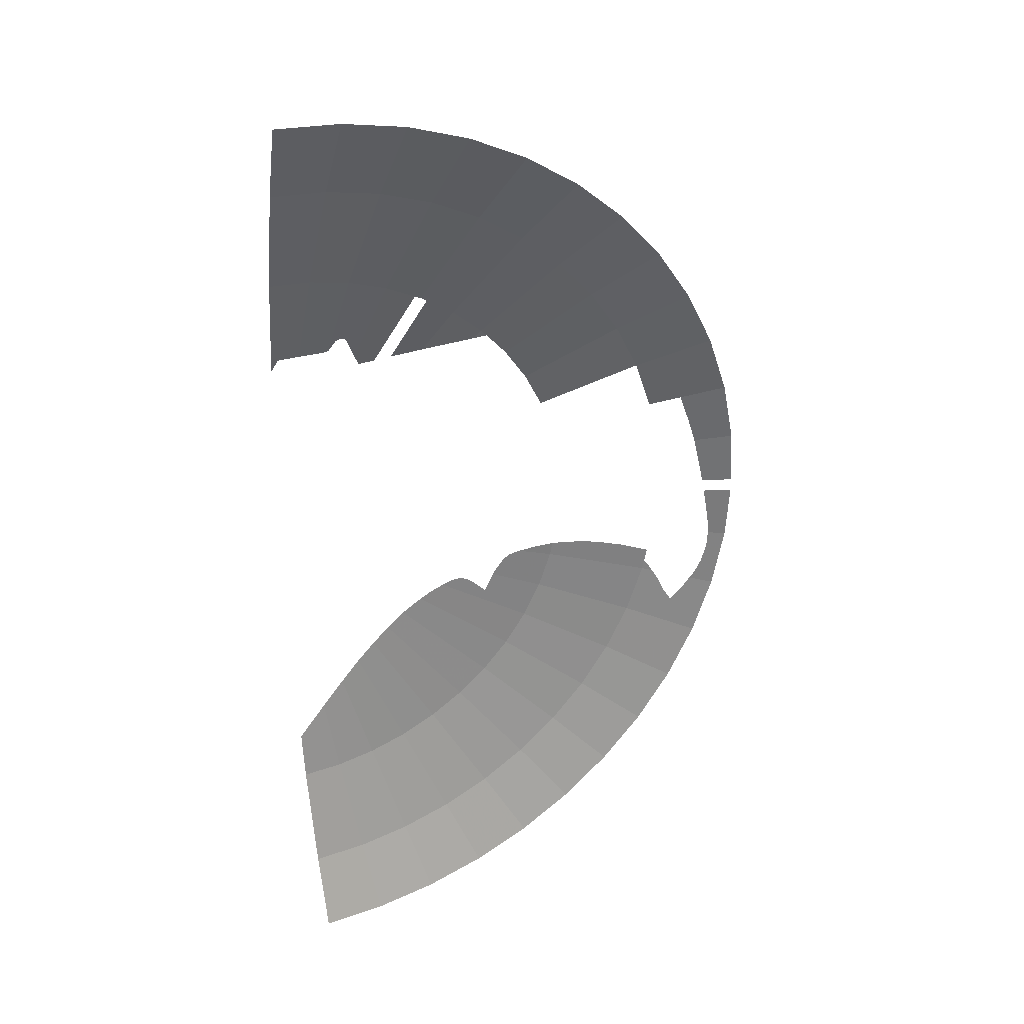
<metadata>
{"format":"obj","ext":"obj","renderer":"f3d","projection":"perspective","resolution":1024,"background":"white","views":[{"elev":33.3,"azim":158.3,"up":"+Z"}]}
</metadata>
<code>
v -1.066 0.1651 0.8182
v -1.002 0.1459 0.783
v -1.049 0.17 0.866
v -1.103 0.1772 0.846
v -1.002 0.1459 0.783
v -1.066 0.1651 0.8182
v -0.9448 0.1242 0.725
v -0.981 0.1393 0.769
v -0.7989 0.1 0.7538
v -0.981 0.1393 0.769
v -0.9448 0.1242 0.725
v -0.8335 0.1 0.7143
v -0.9945 0.1359 0.7295
v -0.9448 0.1242 0.725
v -1.066 0.1651 0.8182
v -1.038 0.1507 0.7635
v -1.038 0.1507 0.7635
v -1.024 0.1446 0.7445
v -0.9945 0.1359 0.7295
v -1.238 0.1878 0.7147
v -1.066 0.1651 0.8182
v -1.103 0.1772 0.846
v -1.253 0.1969 0.7524
v -1.069 0.1739 0.866
v -1.103 0.1772 0.846
v -1.049 0.17 0.866
v -1.058 0.1726 0.8705
v -1.277 0.2 0.7375
v -1.31 0.2 0.6705
v -1.238 0.1878 0.7147
v -1.355 0.2093 0.638
v -1.31 0.2 0.6705
v -1.351 0.2169 0.692
v -1.385 0.2229 0.6625
v -1.355 0.2093 0.638
v -1.385 0.2229 0.6625
v -1.415 0.2266 0.6245
v -1.381 0.2123 0.603
v -1.381 0.2123 0.603
v -1.415 0.2266 0.6245
v -1.437 0.2294 0.5954
v -1.398 0.2141 0.5793
v -1.461 0.2237 0.4775
v -1.398 0.2141 0.5793
v -1.437 0.2294 0.5954
v -1.499 0.2388 0.494
v -1.461 0.2237 0.4775
v -1.499 0.2388 0.494
v -1.536 0.2417 0.4114
v -1.495 0.2265 0.4006
v -1.573 0.2472 0.3025
v -1.536 0.2417 0.4114
v -1.69 0.3 0.4529
v -1.735 0.3 0.2284
v -1.573 0.2472 0.3025
v -1.735 0.3 0.2284
v -1.601 0.2508 0.2107
v -1.668 0.2739 -0.157
v -1.748 0.3 -0.025
v -1.735 0.3 -0.2284
v -1.672 0.277 -0.2201
v -1.667 0.2796 -0.2805
v -1.672 0.277 -0.2201
v -1.735 0.3 -0.2284
v -1.69 0.3 -0.4529
v -1.667 0.2796 -0.2805
v -1.69 0.3 -0.4529
v -1.649 0.2776 -0.3485
v -1.649 0.2776 -0.3485
v -1.69 0.3 -0.4529
v -1.625 0.2729 -0.4025
v -1.625 0.2729 -0.4025
v -1.69 0.3 -0.4529
v -1.606 0.2682 -0.4303
v -1.569 0.2618 -0.483
v -1.606 0.2682 -0.4303
v -1.69 0.3 -0.4529
v -1.617 0.3 -0.6697
v -1.569 0.2618 -0.483
v -1.617 0.3 -0.6697
v -1.53 0.2532 -0.524
v -1.53 0.2532 -0.524
v -1.617 0.3 -0.6697
v -1.363 0.2 -0.5645
v -1.504 0.2392 -0.481
v -1.504 0.2392 -0.481
v -1.363 0.2 -0.5645
v -1.425 0.2 -0.3817
v -1.48 0.2238 -0.4228
v -1.385 0.1865 -0.3215
v -1.431 0.2 -0.3486
v -1.425 0.2 -0.3817
v -1.29 0.1597 -0.289
v -1.192 0.1335 -0.273
v -1.29 0.1597 -0.289
v -1.425 0.2 -0.3817
v -1.104 0.1102 -0.272
v -1.065 0.1 -0.2734
v -1.104 0.1102 -0.272
v -1.425 0.2 -0.3817
v -1.062 0.1 -0.2847
v -1.065 0.1 -0.2734
v -1.062 0.1 -0.2847
v -1.031 0.09458 -0.2763
v -1.425 0.2 -0.3817
v -1.462 0.2139 -0.3916
v -1.48 0.2238 -0.4228
v -1.445 0.2061 -0.3633
v -1.462 0.2139 -0.3916
v -1.425 0.2 -0.3817
v -1.431 0.2 -0.3486
v -1.69 0.3 0.4529
v -1.536 0.2417 0.4114
v -1.499 0.2388 0.494
v -1.617 0.3 0.6697
v -1.617 0.3 0.6697
v -1.499 0.2388 0.494
v -1.437 0.2294 0.5954
v -1.617 0.3 0.6697
v -1.437 0.2294 0.5954
v -1.415 0.2266 0.6245
v -1.527 0.3 0.8525
v -1.527 0.3 0.8525
v -1.415 0.2266 0.6245
v -1.385 0.2229 0.6625
v -1.527 0.3 0.8525
v -1.385 0.2229 0.6625
v -1.351 0.2169 0.692
v -1.425 0.2 -0.3817
v -1.363 0.2 -0.5645
v -1.016 0.1 -0.421
v -1.062 0.1 -0.2847
v -0.9615 0.08402 -0.2845
v -1.031 0.09458 -0.2763
v -1.016 0.1 -0.421
v -0.912 0.07683 -0.2965
v -0.892 0.07447 -0.3115
v -0.912 0.07683 -0.2965
v -1.016 0.1 -0.421
v -0.863 0.07235 -0.3575
v -0.8295 0.07313 -0.436
v -0.863 0.07235 -0.3575
v -1.016 0.1 -0.421
v -0.9637 0.1 -0.5275
v -1.031 0.09458 -0.2763
v -1.062 0.1 -0.2847
v -1.016 0.1 -0.421
v -0.4915 0.03252 -0.4915
v -0.567 0.03577 -0.435
v -0.8727 0.1 -0.6697
v -0.7778 0.1 -0.7778
v -0.4213 0.03201 -0.5491
v -0.4915 0.03252 -0.4915
v -0.7778 0.1 -0.7778
v -0.6697 0.1 -0.8727
v -0.2042 0.0482 -0.7623
v -0.2814 0.03922 -0.6794
v -0.421 0.1 -1.016
v -0.2847 0.1 -1.062
v -0.113 0.06104 -0.8588
v -0.2042 0.0482 -0.7623
v -0.2847 0.1 -1.062
v -0.1436 0.1 -1.091
v -1.527 0.3 0.8525
v -1.302 0.2055 0.7226
v -1.277 0.2 0.7375
v -1.516 0.3 0.875
v -1.502 0.3 0.8958
v -1.516 0.3 0.875
v -1.277 0.2 0.7375
v -1.263 0.2 0.7583
v -1.302 0.2055 0.7226
v -1.351 0.2169 0.692
v -1.31 0.2 0.6705
v -1.277 0.2 0.7375
v -1.302 0.2055 0.7226
v -1.31 0.2 0.6705
v -1.277 0.2 0.7375
v -1.238 0.1878 0.7147
v -1.253 0.1969 0.7524
v -1.263 0.2 0.7583
v -0.5275 0.1 0.9637
v -0.715 0.2 1.288
v -0.7375 0.2 1.277
v -0.55 0.1 0.9526
v -0.5708 0.1 0.9387
v -0.55 0.1 0.9526
v -0.7375 0.2 1.277
v -0.7583 0.2 1.263
v -0.7375 0.2 1.277
v -0.875 0.3 1.516
v -0.8958 0.3 1.502
v -0.7583 0.2 1.263
v -0.8525 0.3 1.527
v -0.875 0.3 1.516
v -0.7375 0.2 1.277
v -0.715 0.2 1.288
v -1.735 0.3 0.2284
v -1.748 0.3 0.025
v -1.64 0.2607 0.025
v -1.601 0.2508 0.2107
v -1.649 0.2639 -0.025
v -1.748 0.3 -0.025
v -1.668 0.2739 -0.157
v -0.025 0.3 1.748
v -0.025 0.2 1.473
v 0 0.2 1.475
v 0 0.3 1.75
v -0.025 0.2 1.473
v -0.025 0.1 1.098
v 0 0.1 1.1
v 0 0.2 1.475
v 0 0.1 1.1
v -0.025 0.1 1.098
v -0.025 0.04678 0.779
v 0 0.03925 0.7355
v 0 0.1 -1.1
v 0 0.07033 -0.922
v -0.025 0.07503 -0.9485
v -0.025 0.1 -1.098
v 0 0.2 -1.475
v 0 0.1 -1.1
v -0.025 0.1 -1.098
v -0.025 0.2 -1.473
v 0 0.2 -1.475
v -0.025 0.2 -1.473
v -0.025 0.3 -1.748
v 0 0.3 -1.75
v -0.7583 0.2 -1.263
v -0.8958 0.3 -1.502
v -0.875 0.3 -1.516
v -0.7375 0.2 -1.277
v -0.715 0.2 -1.288
v -0.7375 0.2 -1.277
v -0.875 0.3 -1.516
v -0.8525 0.3 -1.527
v -0.55 0.1 -0.9526
v -0.7375 0.2 -1.277
v -0.715 0.2 -1.288
v -0.5275 0.1 -0.9637
v -0.5708 0.1 -0.9387
v -0.7583 0.2 -1.263
v -0.7375 0.2 -1.277
v -0.55 0.1 -0.9526
v -0.3327 0.02758 -0.5763
v -0.3721 0.03375 -0.5944
v -0.5708 0.1 -0.9387
v -0.55 0.1 -0.9526
v -0.3327 0.02758 -0.5763
v -0.55 0.1 -0.9526
v -0.5275 0.1 -0.9637
v -0.3345 0.03566 -0.6294
v -0.3721 0.03375 -0.5944
v -0.4213 0.03201 -0.5491
v -0.6697 0.1 -0.8727
v -0.5708 0.1 -0.9387
v -0.3345 0.03566 -0.6294
v -0.5275 0.1 -0.9637
v -0.421 0.1 -1.016
v -0.2814 0.03922 -0.6794
v -0.5275 0.1 -0.9637
v -0.715 0.2 -1.288
v -0.5645 0.2 -1.363
v -0.421 0.1 -1.016
v -0.421 0.1 -1.016
v -0.5645 0.2 -1.363
v -0.3817 0.2 -1.425
v -0.2847 0.1 -1.062
v -0.2847 0.1 -1.062
v -0.3817 0.2 -1.425
v -0.1925 0.2 -1.462
v -0.1436 0.1 -1.091
v -0.025 0.1 -1.098
v -0.1436 0.1 -1.091
v -0.1925 0.2 -1.462
v -0.025 0.2 -1.473
v -0.025 0.3 -1.748
v -0.025 0.2 -1.473
v -0.1925 0.2 -1.462
v -0.2284 0.3 -1.735
v -0.3817 0.2 -1.425
v -0.4529 0.3 -1.69
v -0.2284 0.3 -1.735
v -0.1925 0.2 -1.462
v -0.5645 0.2 -1.363
v -0.6697 0.3 -1.617
v -0.4529 0.3 -1.69
v -0.3817 0.2 -1.425
v -0.715 0.2 -1.288
v -0.8525 0.3 -1.527
v -0.6697 0.3 -1.617
v -0.5645 0.2 -1.363
v -0.898 0.2 -1.17
v -1.065 0.3 -1.388
v -0.8958 0.3 -1.502
v -0.7583 0.2 -1.263
v -0.7583 0.2 -1.263
v -0.5708 0.1 -0.9387
v -0.6697 0.1 -0.8727
v -0.898 0.2 -1.17
v -0.7778 0.1 -0.7778
v -1.043 0.2 -1.043
v -0.898 0.2 -1.17
v -0.6697 0.1 -0.8727
v -1.043 0.2 -1.043
v -1.237 0.3 -1.237
v -1.065 0.3 -1.388
v -0.898 0.2 -1.17
v -1.17 0.2 -0.898
v -1.388 0.3 -1.065
v -1.237 0.3 -1.237
v -1.043 0.2 -1.043
v -0.8727 0.1 -0.6697
v -1.17 0.2 -0.898
v -1.043 0.2 -1.043
v -0.7778 0.1 -0.7778
v -1.288 0.2 -0.715
v -1.363 0.2 -0.5645
v -1.617 0.3 -0.6697
v -1.527 0.3 -0.8525
v -1.263 0.2 -0.7583
v -1.502 0.3 -0.8958
v -1.388 0.3 -1.065
v -1.17 0.2 -0.898
v -0.8727 0.1 -0.6697
v -0.9387 0.1 -0.5708
v -1.263 0.2 -0.7583
v -1.17 0.2 -0.898
v -1.016 0.1 -0.421
v -1.363 0.2 -0.5645
v -1.288 0.2 -0.715
v -0.9637 0.1 -0.5275
v -0.6391 0.04234 -0.3978
v -0.9387 0.1 -0.5708
v -0.8727 0.1 -0.6697
v -0.6315 0.04158 -0.401
v -0.6315 0.04158 -0.401
v -0.8727 0.1 -0.6697
v -0.567 0.03577 -0.435
v -0.8221 0.07275 -0.4458
v -0.9637 0.1 -0.5275
v -0.9526 0.1 -0.55
v -0.8295 0.07313 -0.436
v -0.9637 0.1 -0.5275
v -0.8221 0.07275 -0.4458
v -0.8221 0.07275 -0.4458
v -0.9526 0.1 -0.55
v -0.6276 0.03745 -0.3623
v -0.6276 0.03745 -0.3623
v -0.9526 0.1 -0.55
v -0.9387 0.1 -0.5708
v -0.6391 0.04234 -0.3978
v -1.277 0.2 -0.7375
v -1.288 0.2 -0.715
v -1.527 0.3 -0.8525
v -1.516 0.3 -0.875
v -1.277 0.2 -0.7375
v -1.516 0.3 -0.875
v -1.502 0.3 -0.8958
v -1.263 0.2 -0.7583
v -1.277 0.2 -0.7375
v -1.263 0.2 -0.7583
v -0.9387 0.1 -0.5708
v -0.9526 0.1 -0.55
v -0.9526 0.1 -0.55
v -0.9637 0.1 -0.5275
v -1.288 0.2 -0.715
v -1.277 0.2 -0.7375
v -1.527 0.3 0.8525
v -1.351 0.2169 0.692
v -1.302 0.2055 0.7226
v -1.17 0.2 0.898
v -1.263 0.2 0.7583
v -1.253 0.1969 0.7524
v -1.103 0.1772 0.846
v -1.388 0.3 1.065
v -1.502 0.3 0.8958
v -1.263 0.2 0.7583
v -1.17 0.2 0.898
v -1.388 0.3 1.065
v -1.17 0.2 0.898
v -1.043 0.2 1.043
v -1.237 0.3 1.237
v -1.237 0.3 1.237
v -1.043 0.2 1.043
v -0.898 0.2 1.17
v -1.065 0.3 1.388
v -1.065 0.3 1.388
v -0.898 0.2 1.17
v -0.7583 0.2 1.263
v -0.8958 0.3 1.502
v -0.7778 0.1 0.7778
v -0.7989 0.1 0.7538
v -0.7478 0.09292 0.7478
v -0.6697 0.1 0.8727
v -0.7778 0.1 0.7778
v -0.7478 0.09292 0.7478
v -0.559 0.06969 0.7285
v -0.6697 0.1 0.8727
v -0.559 0.06969 0.7285
v -0.4422 0.05714 0.716
v -0.5708 0.1 0.9387
v -0.898 0.2 1.17
v -0.6697 0.1 0.8727
v -0.5708 0.1 0.9387
v -0.7583 0.2 1.263
v -1.17 0.2 0.898
v -1.103 0.1772 0.846
v -1.069 0.1739 0.866
v -1.043 0.2 1.043
v -1.043 0.2 1.043
v -1.069 0.1739 0.866
v -1.058 0.1726 0.8705
v -1.043 0.2 1.043
v -1.058 0.1726 0.8705
v -1.049 0.17 0.866
v -0.7778 0.1 0.7778
v -0.7778 0.1 0.7778
v -1.049 0.17 0.866
v -1.002 0.1459 0.783
v -0.7989 0.1 0.7538
v -1.002 0.1459 0.783
v -0.981 0.1393 0.769
v -0.7989 0.1 0.7538
v -1.043 0.2 1.043
v -0.7778 0.1 0.7778
v -0.6697 0.1 0.8727
v -0.898 0.2 1.17
v -0.3808 0.05108 0.7095
v -0.323 0.04591 0.7035
v -0.3066 0.05019 0.7402
v -0.421 0.1 1.016
v -0.421 0.1 1.016
v -0.5275 0.1 0.9637
v -0.3808 0.05108 0.7095
v -0.421 0.1 1.016
v -0.3066 0.05019 0.7402
v -0.2745 0.0611 0.82
v -0.421 0.1 1.016
v -0.2745 0.0611 0.82
v -0.2605 0.06177 0.829
v -0.2847 0.1 1.062
v -0.2847 0.1 1.062
v -0.2605 0.06177 0.829
v -0.238 0.0593 0.821
v -0.2847 0.1 1.062
v -0.238 0.0593 0.821
v -0.2096 0.05168 0.7825
v -0.025 0.1 1.098
v -0.1436 0.1 1.091
v -0.1025 0.04763 0.779
v -0.025 0.04678 0.779
v -0.2096 0.05168 0.7825
v -0.1955 0.05065 0.779
v -0.1025 0.04763 0.779
v -0.1436 0.1 1.091
v -0.1436 0.1 1.091
v -0.2847 0.1 1.062
v -0.2096 0.05168 0.7825
v -0.1925 0.2 1.462
v -0.1436 0.1 1.091
v -0.025 0.1 1.098
v -0.025 0.2 1.473
v -0.2284 0.3 1.735
v -0.1925 0.2 1.462
v -0.025 0.2 1.473
v -0.025 0.3 1.748
v -0.4529 0.3 1.69
v -0.3817 0.2 1.425
v -0.1925 0.2 1.462
v -0.2284 0.3 1.735
v -0.6697 0.3 1.617
v -0.5645 0.2 1.363
v -0.3817 0.2 1.425
v -0.4529 0.3 1.69
v -0.8525 0.3 1.527
v -0.715 0.2 1.288
v -0.5645 0.2 1.363
v -0.6697 0.3 1.617
v -0.3817 0.2 1.425
v -0.2847 0.1 1.062
v -0.1436 0.1 1.091
v -0.1925 0.2 1.462
v -0.5645 0.2 1.363
v -0.421 0.1 1.016
v -0.2847 0.1 1.062
v -0.3817 0.2 1.425
v -0.715 0.2 1.288
v -0.5275 0.1 0.9637
v -0.421 0.1 1.016
v -0.5645 0.2 1.363
v -0.9448 0.1242 0.725
v -0.8727 0.1 0.6697
v -0.8335 0.1 0.7143
v -1.066 0.1651 0.8182
v -1.238 0.1878 0.7147
v -1.038 0.1507 0.7635
v -1.024 0.1446 0.7445
v -1.038 0.1507 0.7635
v -1.238 0.1878 0.7147
v -0.9526 0.1 0.55
v -1.024 0.1446 0.7445
v -0.9526 0.1 0.55
v -0.9945 0.1359 0.7295
v -0.9448 0.1242 0.725
v -0.9945 0.1359 0.7295
v -0.9526 0.1 0.55
v -0.8727 0.1 0.6697
v -1.381 0.2123 0.603
v -1.398 0.2141 0.5793
v -1.363 0.2 0.5645
v -1.355 0.2093 0.638
v -1.31 0.2 0.6705
v -1.355 0.2093 0.638
v -1.363 0.2 0.5645
v -1.461 0.2237 0.4775
v -1.495 0.2265 0.4006
v -1.425 0.2 0.3817
v -1.363 0.2 0.5645
v -1.398 0.2141 0.5793
v -1.461 0.2237 0.4775
v -1.363 0.2 0.5645
v -1.238 0.1878 0.7147
v -1.31 0.2 0.6705
v -1.363 0.2 0.5645
v -0.9526 0.1 0.55
v -1.363 0.2 0.5645
v -1.016 0.1 0.421
v -0.9526 0.1 0.55
v -1.442 0.2 -0.2958
v -1.431 0.2 -0.3486
v -1.385 0.1865 -0.3215
v -1.345 0.173 -0.2646
v -1.345 0.173 -0.2646
v -1.385 0.1865 -0.3215
v -1.29 0.1597 -0.289
v -1.247 0.1461 -0.2424
v -1.247 0.1461 -0.2424
v -1.29 0.1597 -0.289
v -1.192 0.1335 -0.273
v -1.186 0.1297 -0.2354
v -1.186 0.1297 -0.2354
v -1.192 0.1335 -0.273
v -1.104 0.1102 -0.272
v -1.123 0.1132 -0.2327
v -1.073 0.1 -0.2339
v -1.123 0.1132 -0.2327
v -1.104 0.1102 -0.272
v -1.065 0.1 -0.2734
v -1.007 0.08943 -0.2398
v -1.073 0.1 -0.2339
v -1.065 0.1 -0.2734
v -1.031 0.09458 -0.2763
v -1.007 0.08943 -0.2398
v -1.031 0.09458 -0.2763
v -0.9379 0.0785 -0.2513
v -0.9379 0.0785 -0.2513
v -1.031 0.09458 -0.2763
v -0.9615 0.08402 -0.2845
v -0.9379 0.0785 -0.2513
v -0.9615 0.08402 -0.2845
v -0.912 0.07683 -0.2965
v -0.8985 0.07284 -0.262
v -0.8725 0.06983 -0.2825
v -0.8985 0.07284 -0.262
v -0.912 0.07683 -0.2965
v -0.892 0.07447 -0.3115
v -0.8405 0.06715 -0.327
v -0.8725 0.06983 -0.2825
v -0.892 0.07447 -0.3115
v -0.863 0.07235 -0.3575
v -0.796 0.06638 -0.4125
v -0.863 0.07235 -0.3575
v -0.8295 0.07313 -0.436
v -0.8221 0.07275 -0.4458
v -0.796 0.06638 -0.4125
v -0.8221 0.07275 -0.4458
v -0.6276 0.03745 -0.3623
v -0.796 0.06638 -0.4125
v -0.6276 0.03745 -0.3623
v -0.7485 0.05594 -0.3675
v -0.7485 0.05594 -0.3675
v -0.6276 0.03745 -0.3623
v -0.7235 0.05086 -0.3495
v -0.7235 0.05086 -0.3495
v -0.6276 0.03745 -0.3623
v -0.7 0.04679 -0.342
v -0.6685 0.04237 -0.346
v -0.7 0.04679 -0.342
v -0.6276 0.03745 -0.3623
v -0.8405 0.06715 -0.327
v -0.863 0.07235 -0.3575
v -0.8305 0.06649 -0.344
v -0.8305 0.06649 -0.344
v -0.863 0.07235 -0.3575
v -0.796 0.06638 -0.4125
v -0.6276 0.03745 -0.3623
v -0.6391 0.04234 -0.3978
v -0.6315 0.04158 -0.401
v -0.5755 0.03254 -0.3875
v -0.5755 0.03254 -0.3875
v -0.6315 0.04158 -0.401
v -0.567 0.03577 -0.435
v -0.5363 0.02933 -0.4116
v -0.462 0.02556 -0.462
v -0.5363 0.02933 -0.4116
v -0.567 0.03577 -0.435
v -0.4915 0.03252 -0.4915
v -0.3973 0.02543 -0.5177
v -0.462 0.02556 -0.462
v -0.4915 0.03252 -0.4915
v -0.4213 0.03201 -0.5491
v -0.3973 0.02543 -0.5177
v -0.4213 0.03201 -0.5491
v -0.3721 0.03375 -0.5944
v -0.3327 0.02758 -0.5763
v -0.3327 0.02758 -0.5763
v -0.3345 0.03566 -0.6294
v -0.2657 0.03236 -0.6413
v -0.3345 0.03566 -0.6294
v -0.2814 0.03922 -0.6794
v -0.2657 0.03236 -0.6413
v -0.1924 0.04054 -0.7179
v -0.2657 0.03236 -0.6413
v -0.2814 0.03922 -0.6794
v -0.2042 0.0482 -0.7623
v -0.1065 0.05269 -0.8091
v -0.1924 0.04054 -0.7179
v -0.2042 0.0482 -0.7623
v -0.113 0.06104 -0.8588
v 0 0.07033 -0.922
v -0.1065 0.05269 -0.8091
v -0.113 0.06104 -0.8588
v -0.025 0.07503 -0.9485
v -0.025 0.07503 -0.9485
v -0.113 0.06104 -0.8588
v -0.1436 0.1 -1.091
v -0.025 0.1 -1.098
g mesh7062053
f 1 2 3
f 3 4 1
f 5 6 7
f 7 8 5
f 9 10 11
f 11 12 9
f 13 14 15
f 15 16 13
f 17 18 19
f 20 21 22
f 22 23 20
f 24 25 26
f 26 27 24
f 28 29 30
f 31 32 33
f 33 34 31
f 35 36 37
f 37 38 35
f 39 40 41
f 41 42 39
f 43 44 45
f 45 46 43
f 47 48 49
f 49 50 47
f 51 52 53
f 53 54 51
f 55 56 57
f 58 59 60
f 60 61 58
f 62 63 64
f 64 65 62
f 66 67 68
f 69 70 71
f 72 73 74
f 75 76 77
f 77 78 75
f 79 80 81
f 82 83 84
f 84 85 82
f 86 87 88
f 88 89 86
f 90 91 92
f 92 93 90
f 94 95 96
f 96 97 94
f 98 99 100
f 100 101 98
f 102 103 104
f 105 106 107
f 108 109 110
f 110 111 108
f 112 113 114
f 114 115 112
f 116 117 118
f 119 120 121
f 121 122 119
f 123 124 125
f 126 127 128
f 129 130 131
f 131 132 129
f 133 134 135
f 135 136 133
f 137 138 139
f 139 140 137
f 141 142 143
f 143 144 141
f 145 146 147
f 148 149 150
f 150 151 148
f 152 153 154
f 154 155 152
f 156 157 158
f 158 159 156
f 160 161 162
f 162 163 160
f 164 165 166
f 166 167 164
f 168 169 170
f 170 171 168
f 172 173 174
f 175 176 177
f 178 179 180
f 180 181 178
f 182 183 184
f 184 185 182
f 186 187 188
f 188 189 186
f 190 191 192
f 192 193 190
f 194 195 196
f 196 197 194
f 198 199 200
f 200 201 198
f 202 203 204
f 205 206 207
f 207 208 205
f 209 210 211
f 211 212 209
f 213 214 215
f 215 216 213
f 217 218 219
f 219 220 217
f 221 222 223
f 223 224 221
f 225 226 227
f 227 228 225
f 229 230 231
f 231 232 229
f 233 234 235
f 235 236 233
f 237 238 239
f 239 240 237
f 241 242 243
f 243 244 241
f 245 246 247
f 247 248 245
f 249 250 251
f 251 252 249
f 253 254 255
f 255 256 253
f 257 258 259
f 259 260 257
f 261 262 263
f 263 264 261
f 265 266 267
f 267 268 265
f 269 270 271
f 271 272 269
f 273 274 275
f 275 276 273
f 277 278 279
f 279 280 277
f 281 282 283
f 283 284 281
f 285 286 287
f 287 288 285
f 289 290 291
f 291 292 289
f 293 294 295
f 295 296 293
f 297 298 299
f 299 300 297
f 301 302 303
f 303 304 301
f 305 306 307
f 307 308 305
f 309 310 311
f 311 312 309
f 313 314 315
f 315 316 313
f 317 318 319
f 319 320 317
f 321 322 323
f 323 324 321
f 325 326 327
f 327 328 325
f 329 330 331
f 331 332 329
f 333 334 335
f 335 336 333
f 337 338 339
f 340 341 342
f 343 344 345
f 346 347 348
f 349 350 351
f 351 352 349
f 353 354 355
f 355 356 353
f 357 358 359
f 359 360 357
f 361 362 363
f 363 364 361
f 365 366 367
f 367 368 365
f 369 370 371
f 372 373 374
f 374 375 372
f 376 377 378
f 378 379 376
f 380 381 382
f 382 383 380
f 384 385 386
f 386 387 384
f 388 389 390
f 390 391 388
f 392 393 394
f 395 396 397
f 397 398 395
f 399 400 401
f 401 402 399
f 403 404 405
f 405 406 403
f 407 408 409
f 409 410 407
f 411 412 413
f 414 415 416
f 416 417 414
f 418 419 420
f 420 421 418
f 422 423 424
f 425 426 427
f 427 428 425
f 429 430 431
f 431 432 429
f 433 434 435
f 436 437 438
f 439 440 441
f 441 442 439
f 443 444 445
f 446 447 448
f 449 450 451
f 451 452 449
f 453 454 455
f 455 456 453
f 457 458 459
f 460 461 462
f 462 463 460
f 464 465 466
f 466 467 464
f 468 469 470
f 470 471 468
f 472 473 474
f 474 475 472
f 476 477 478
f 478 479 476
f 480 481 482
f 482 483 480
f 484 485 486
f 486 487 484
f 488 489 490
f 490 491 488
f 492 493 494
f 495 496 497
f 498 499 500
f 500 501 498
f 502 503 504
f 505 506 507
f 507 508 505
f 509 510 511
f 511 512 509
f 513 514 515
f 516 517 518
f 518 519 516
f 520 521 522
f 523 524 525
f 525 526 523
f 527 528 529
f 530 531 532
f 532 533 530
f 534 535 536
f 536 537 534
f 538 539 540
f 540 541 538
f 542 543 544
f 544 545 542
f 546 547 548
f 548 549 546
f 550 551 552
f 552 553 550
f 554 555 556
f 557 558 559
f 560 561 562
f 562 563 560
f 564 565 566
f 566 567 564
f 568 569 570
f 570 571 568
f 572 573 574
f 574 575 572
f 576 577 578
f 579 580 581
f 582 583 584
f 585 586 587
f 588 589 590
f 591 592 593
f 594 595 596
f 597 598 599
f 599 600 597
f 601 602 603
f 603 604 601
f 605 606 607
f 607 608 605
f 609 610 611
f 611 612 609
f 613 614 615
f 615 616 613
f 617 618 619
f 620 621 622
f 623 624 625
f 625 626 623
f 627 628 629
f 629 630 627
f 631 632 633
f 633 634 631
f 635 636 637
f 637 638 635

</code>
